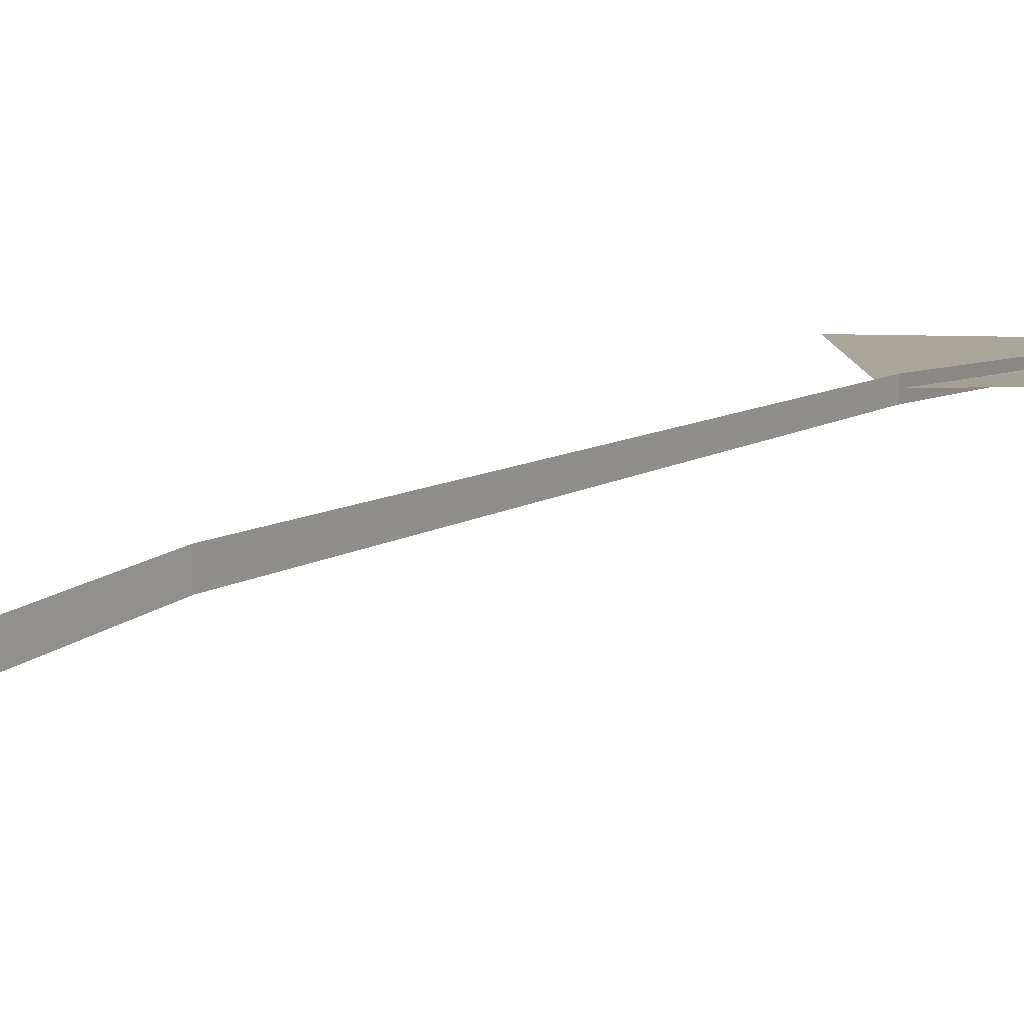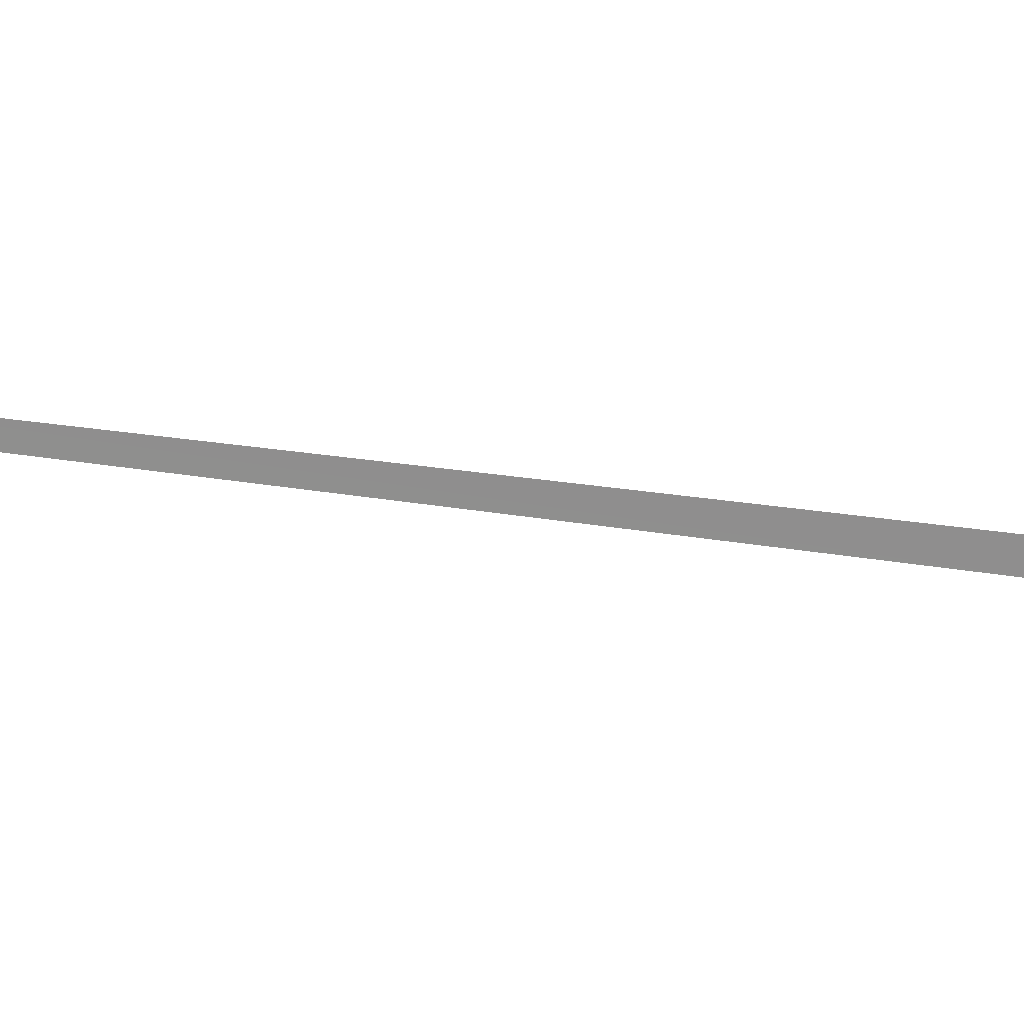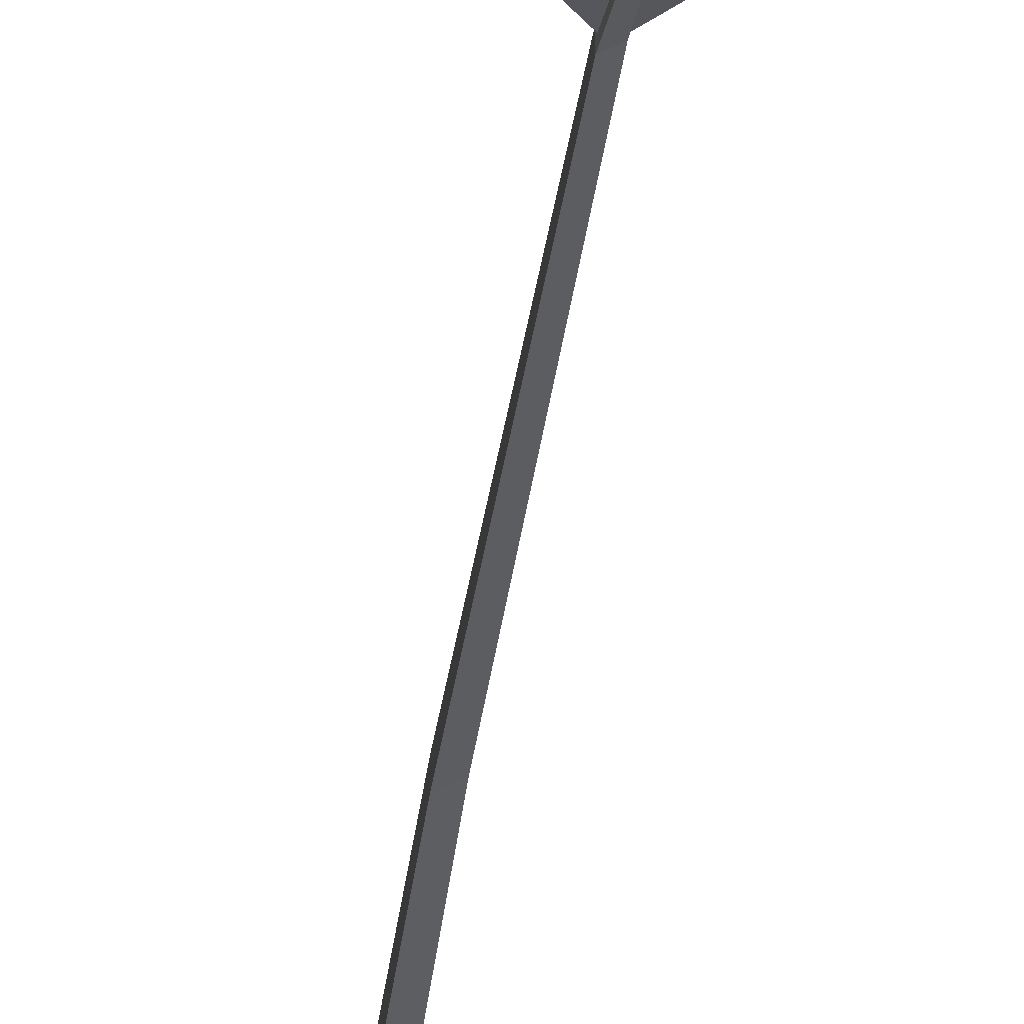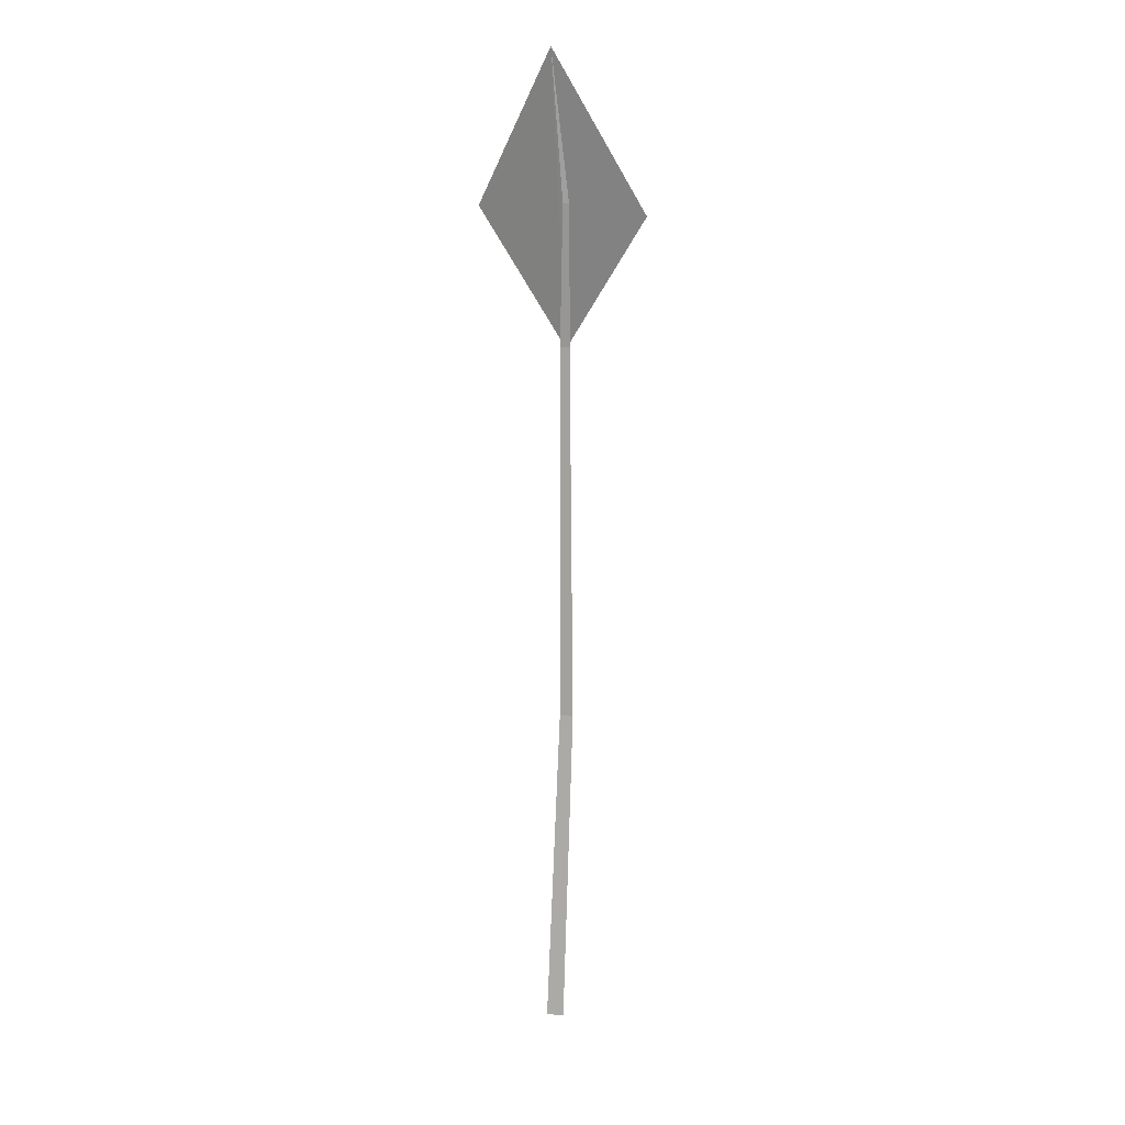
<metadata>
{"format":"obj","ext":"obj","renderer":"f3d","projection":"perspective","resolution":1024,"background":"white","views":[{"elev":10.1,"azim":-148.4,"up":"+Y"},{"elev":-35.4,"azim":77.7,"up":"+Y"},{"elev":-31.9,"azim":-6.3,"up":"+Y"},{"elev":16.3,"azim":34.8,"up":"+Z"}]}
</metadata>
<code>
o ITMI_WEDEL_01
v 0.01303 0.01409 0.7128
v 0.0109 0.03947 -0.3315
v -0.01567 -0.01723 -0.9973
v -0.1945 0.01103 0.6958
v 0.1945 0.01082 0.6984
v -0.001926 -0.01726 1
v 0.001563 0.02802 0.4305
v -0.005967 0.01816 0.4346
v -0.01567 0.01726 -1
v -0.01223 0.05282 -0.3318
v 0.01029 0.02754 0.435
v 0.01433 1.6e-05 -0.9989
v 0.01304 9.3e-05 0.7141
v -0.01223 0.02612 -0.3311
v 0.02505 0.007087 0.7134
v -0.005967 0.03692 0.4354
v -0.005667 1.6e-05 -0.9989
f 14 2 11
f 10 14 8
f 6 5 7
f 7 5 6
f 7 4 6
f 6 4 7
f 10 8 16
f 13 15 6
f 15 1 6
f 2 16 11
f 9 14 10
f 3 12 2
f 12 10 2
f 2 10 16
f 14 11 8
f 8 11 13
f 17 12 3
f 12 9 10
f 1 13 6
f 1 8 13
f 9 3 14
f 3 2 14
f 11 1 15
f 13 11 15
f 11 16 1
f 16 8 1
f 17 9 12
f 17 3 9

</code>
